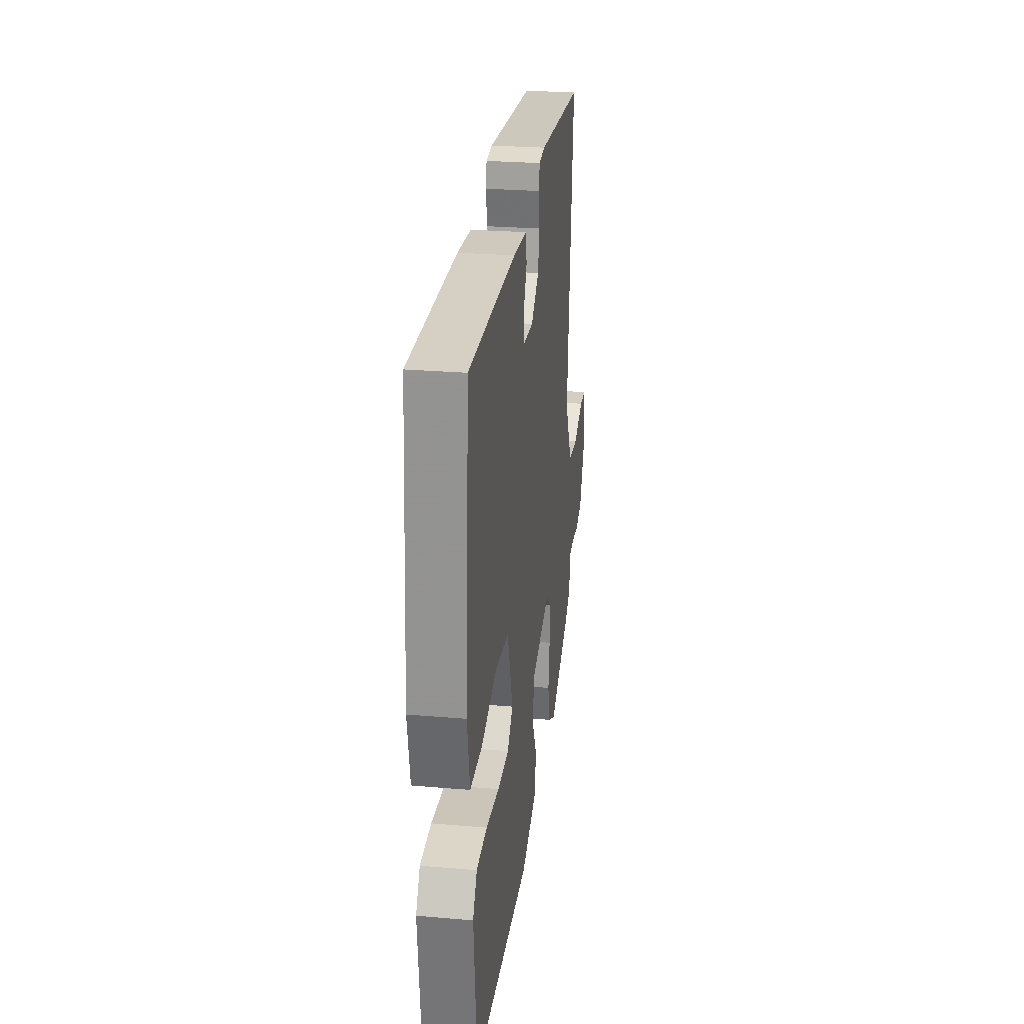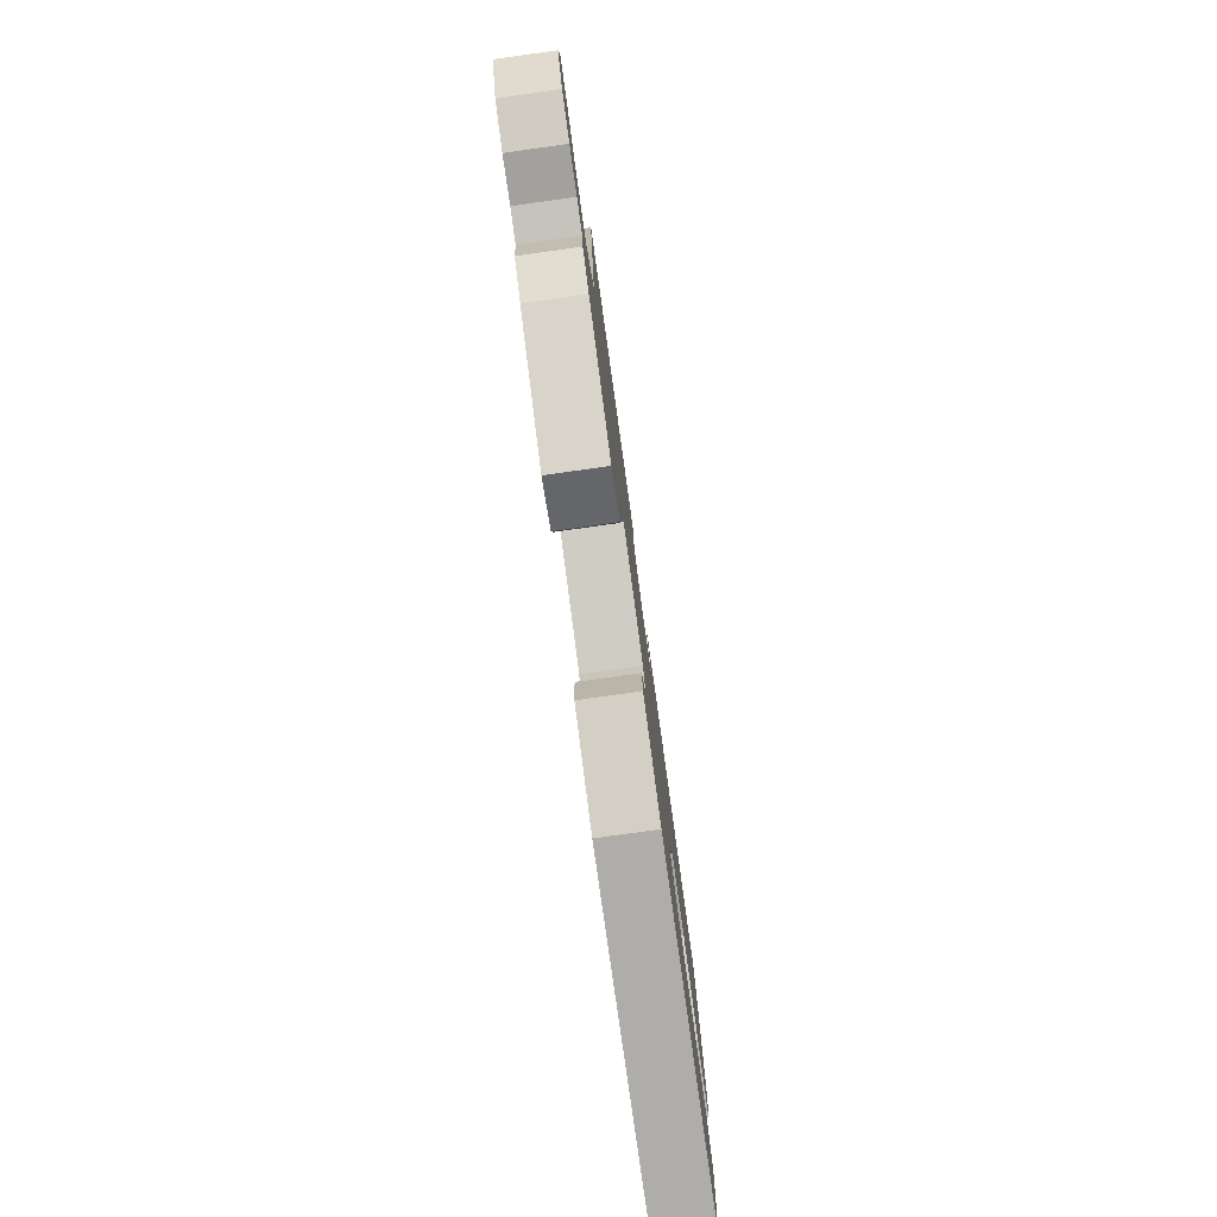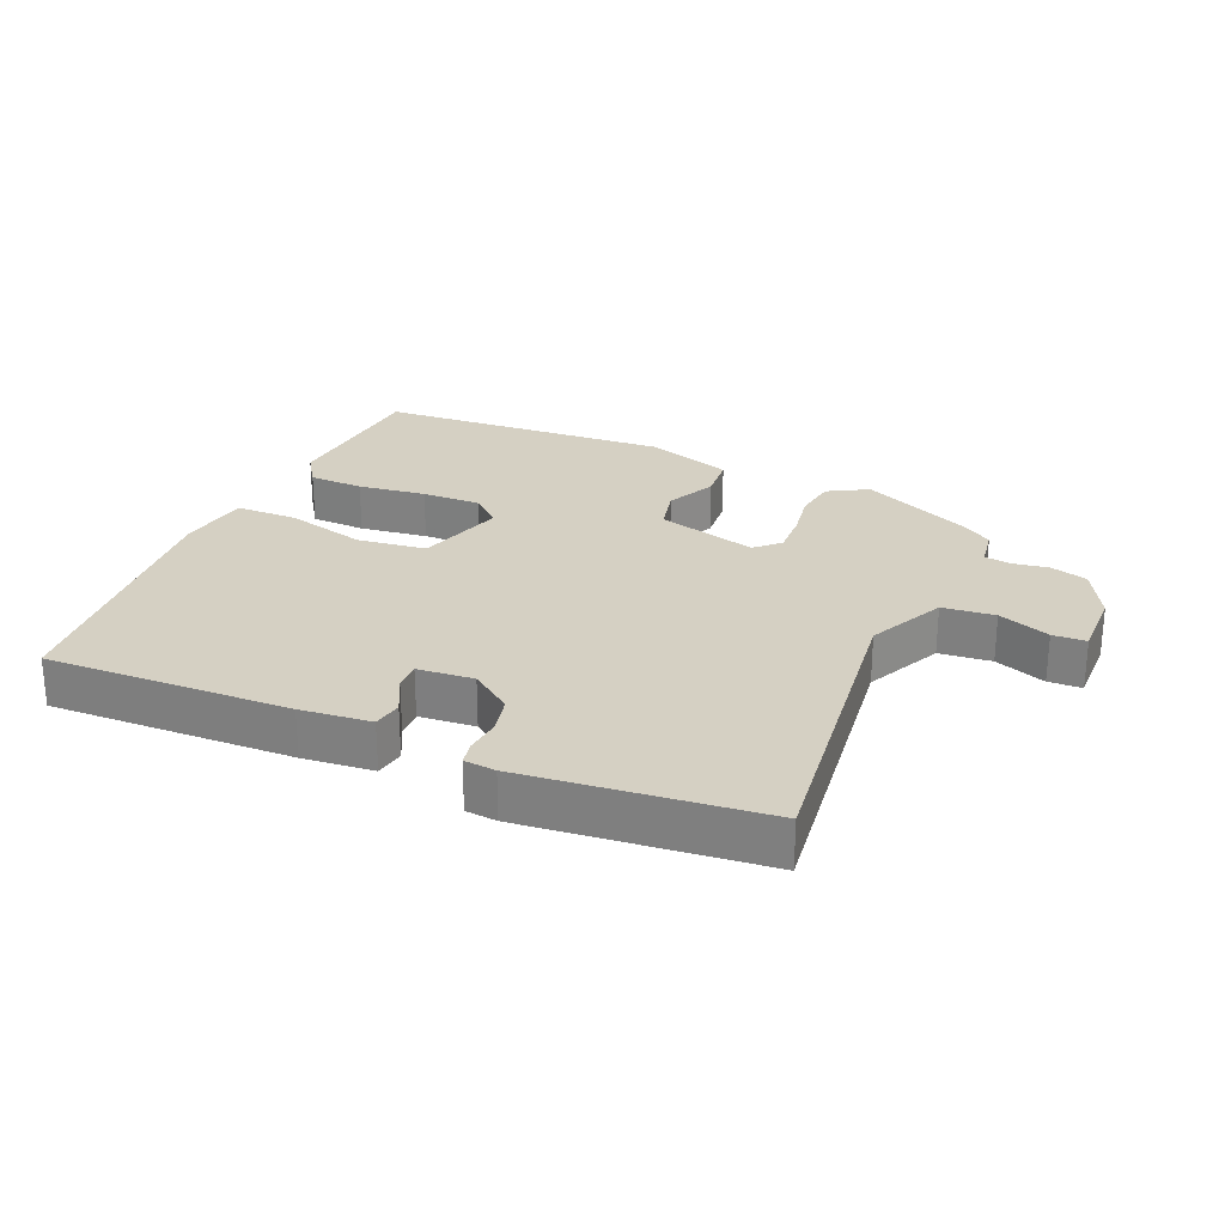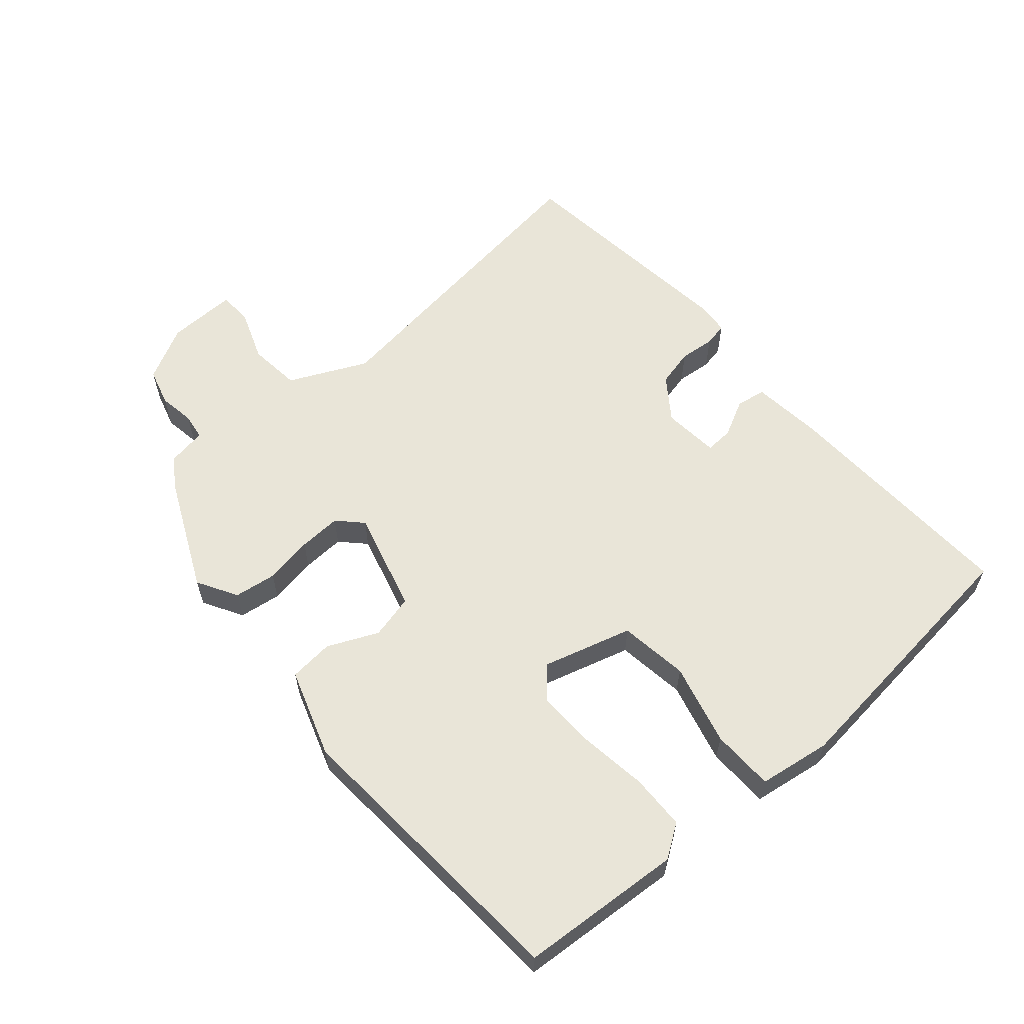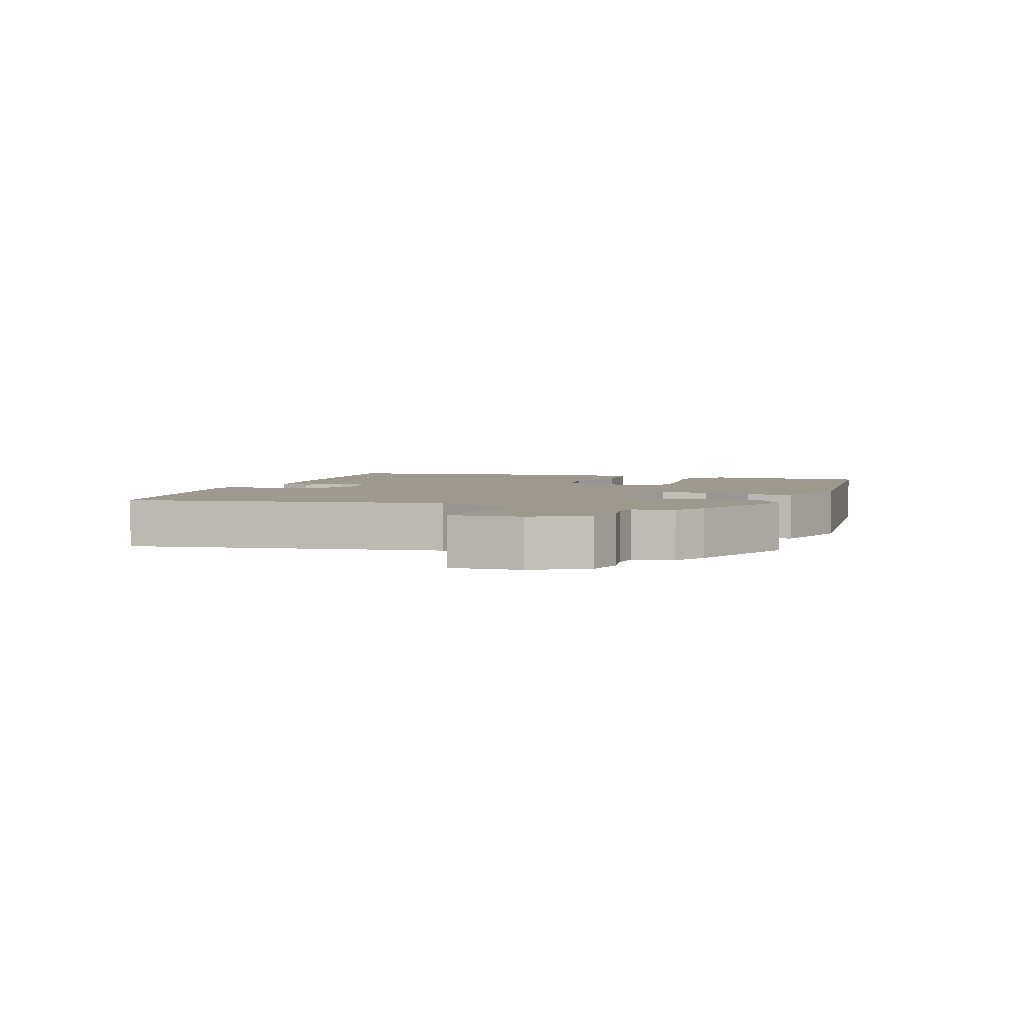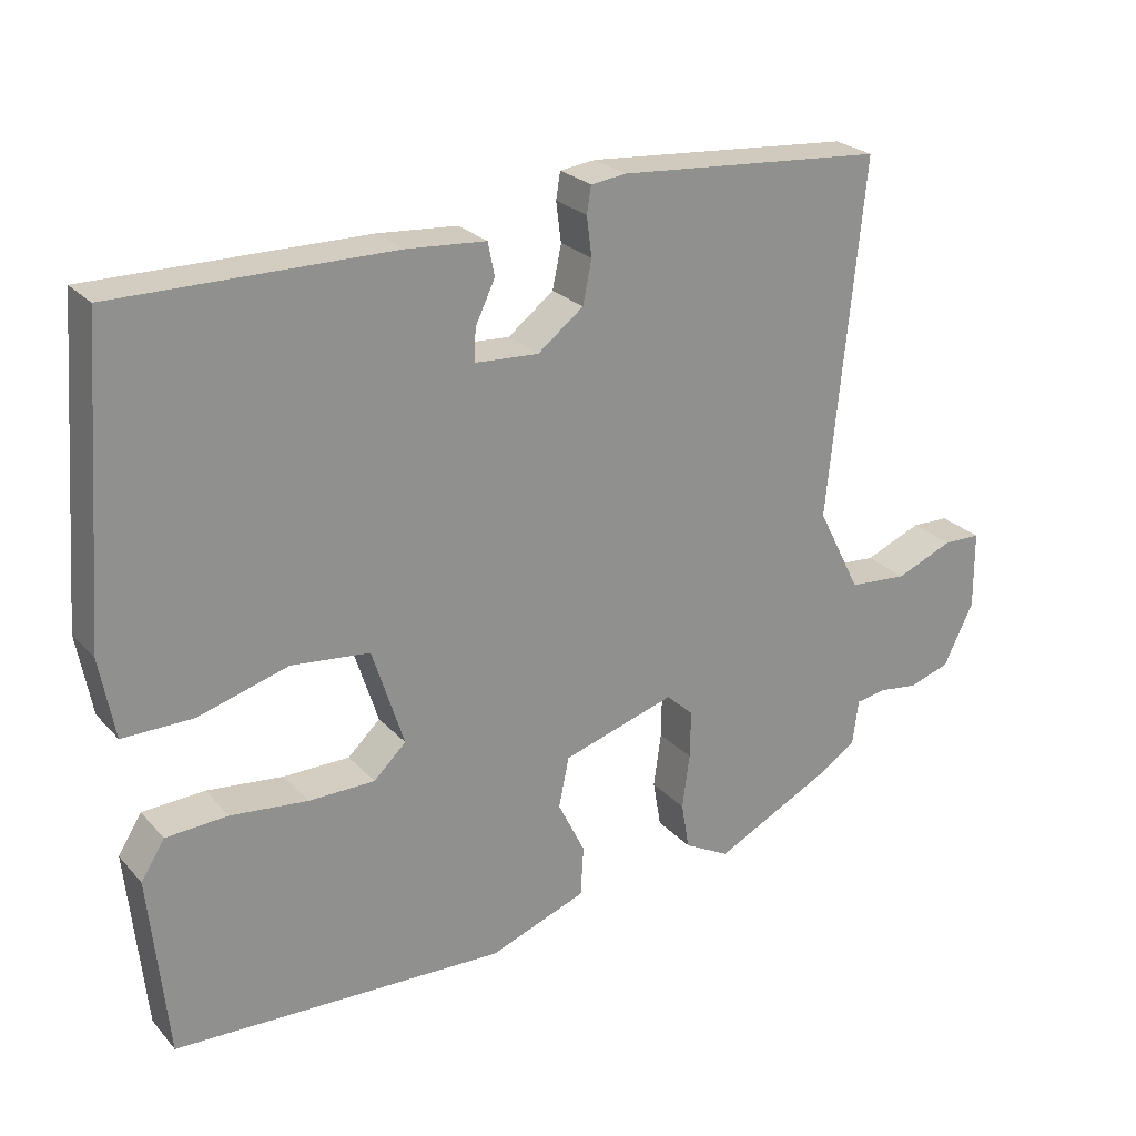
<metadata>
{"format":"obj","ext":"obj","renderer":"f3d","projection":"perspective","resolution":1024,"background":"white","views":[{"elev":26.4,"azim":-82.3,"up":"+Z"},{"elev":-79.2,"azim":97.9,"up":"+Z"},{"elev":26.2,"azim":22.0,"up":"+Y"},{"elev":59.7,"azim":-132.7,"up":"+Y"},{"elev":3.5,"azim":105.6,"up":"+Y"},{"elev":24.7,"azim":-31.3,"up":"+Z"}]}
</metadata>
<code>
v 0.518 0.07 0.466
v 0.47 0.07 -0.016
v 0.529 0.07 -0.132
v 0.609 0.07 -0.138
v 0.687 0.07 -0.106
v 0.738 0.07 -0.107
v 0.739 0.07 -0.213
v 0.698 0.07 -0.297
v 0.642 0.07 -0.315
v 0.587 0.07 -0.308
v 0.547 0.07 -0.315
v 0.539 0.07 -0.376
v 0.493 0.07 -0.408
v 0.328 0.07 -0.491
v 0.266 0.07 -0.458
v 0.255 0.07 -0.394
v 0.265 0.07 -0.32
v 0.266 0.07 -0.255
v 0.229 0.07 -0.221
v 0.076 0.07 -0.268
v 0.062 0.07 -0.336
v 0.099 0.07 -0.411
v 0.095 0.07 -0.479
v -0.037 0.07 -0.528
v -0.488 0.07 -0.512
v -0.513 0.07 -0.266
v -0.481 0.07 -0.215
v -0.397 0.07 -0.21
v -0.293 0.07 -0.221
v -0.203 0.07 -0.22
v -0.159 0.07 -0.178
v -0.202 0.07 -0.044
v -0.308 0.07 -0.033
v -0.431 0.07 -0.069
v -0.526 0.07 -0.07
v -0.546 0.07 0.039
v -0.515 0.07 0.452
v -0.141 0.07 0.45
v -0.033 0.07 0.442
v -0.024 0.07 0.397
v -0.051 0.07 0.34
v -0.052 0.07 0.297
v 0.034 0.07 0.292
v 0.096 0.07 0.34
v 0.108 0.07 0.398
v 0.101 0.07 0.452
v 0.107 0.07 0.488
v 0.155 0.07 0.494
v 0.518 0 0.466
v 0.47 0 -0.016
v 0.529 0 -0.132
v 0.609 0 -0.138
v 0.687 0 -0.106
v 0.738 0 -0.107
v 0.739 0 -0.213
v 0.698 0 -0.297
v 0.642 0 -0.315
v 0.587 0 -0.308
v 0.547 0 -0.315
v 0.539 0 -0.376
v 0.493 0 -0.408
v 0.328 0 -0.491
v 0.266 0 -0.458
v 0.255 0 -0.394
v 0.265 0 -0.32
v 0.266 0 -0.255
v 0.229 0 -0.221
v 0.076 0 -0.268
v 0.062 0 -0.336
v 0.099 0 -0.411
v 0.095 0 -0.479
v -0.037 0 -0.528
v -0.488 0 -0.512
v -0.513 0 -0.266
v -0.481 0 -0.215
v -0.397 0 -0.21
v -0.293 0 -0.221
v -0.203 0 -0.22
v -0.159 0 -0.178
v -0.202 0 -0.044
v -0.308 0 -0.033
v -0.431 0 -0.069
v -0.526 0 -0.07
v -0.546 0 0.039
v -0.515 0 0.452
v -0.141 0 0.45
v -0.033 0 0.442
v -0.024 0 0.397
v -0.051 0 0.34
v -0.052 0 0.297
v 0.034 0 0.292
v 0.096 0 0.34
v 0.108 0 0.398
v 0.101 0 0.452
v 0.107 0 0.488
v 0.155 0 0.494
f 45 46 47 48
f 44 45 48 1
f 43 44 1 2
f 42 43 2 3
f 38 39 40 41
f 38 41 42
f 37 38 42
f 36 37 42 3
f 33 34 35 36
f 32 33 36
f 26 27 28 29
f 26 29 30
f 25 26 30
f 24 25 30 31
f 21 22 23 24
f 20 21 24 31
f 14 15 16 17
f 14 17 18
f 11 12 13 14
f 11 14 18
f 10 11 18 19
f 8 9 10 19
f 4 5 6 7
f 3 4 7 8
f 32 36 3
f 19 20 31 32
f 3 8 19 32
f 96 95 94 93
f 49 96 93 92
f 50 49 92 91
f 51 50 91 90
f 89 88 87 86
f 90 89 86
f 90 86 85
f 51 90 85 84
f 84 83 82 81
f 84 81 80
f 77 76 75 74
f 78 77 74
f 78 74 73
f 79 78 73 72
f 72 71 70 69
f 79 72 69 68
f 65 64 63 62
f 66 65 62
f 62 61 60 59
f 66 62 59
f 67 66 59 58
f 67 58 57 56
f 55 54 53 52
f 56 55 52 51
f 51 84 80
f 80 79 68 67
f 80 67 56 51
f 1 49 50 2
f 2 50 51 3
f 3 51 52 4
f 4 52 53 5
f 5 53 54 6
f 6 54 55 7
f 7 55 56 8
f 8 56 57 9
f 9 57 58 10
f 10 58 59 11
f 11 59 60 12
f 12 60 61 13
f 13 61 62 14
f 14 62 63 15
f 15 63 64 16
f 16 64 65 17
f 17 65 66 18
f 18 66 67 19
f 19 67 68 20
f 20 68 69 21
f 21 69 70 22
f 22 70 71 23
f 23 71 72 24
f 24 72 73 25
f 25 73 74 26
f 26 74 75 27
f 27 75 76 28
f 28 76 77 29
f 29 77 78 30
f 30 78 79 31
f 31 79 80 32
f 32 80 81 33
f 33 81 82 34
f 34 82 83 35
f 35 83 84 36
f 36 84 85 37
f 37 85 86 38
f 38 86 87 39
f 39 87 88 40
f 40 88 89 41
f 41 89 90 42
f 42 90 91 43
f 43 91 92 44
f 44 92 93 45
f 45 93 94 46
f 46 94 95 47
f 47 95 96 48
f 48 96 49 1

</code>
